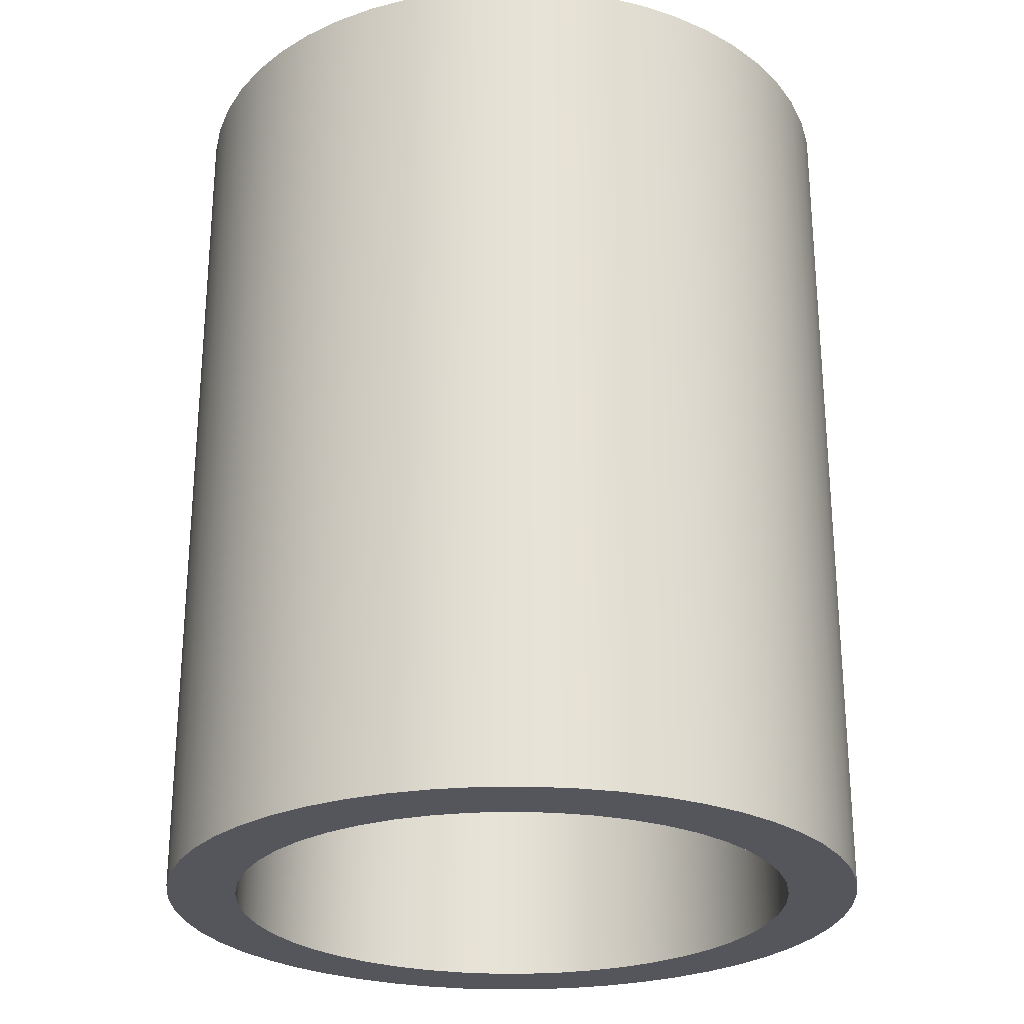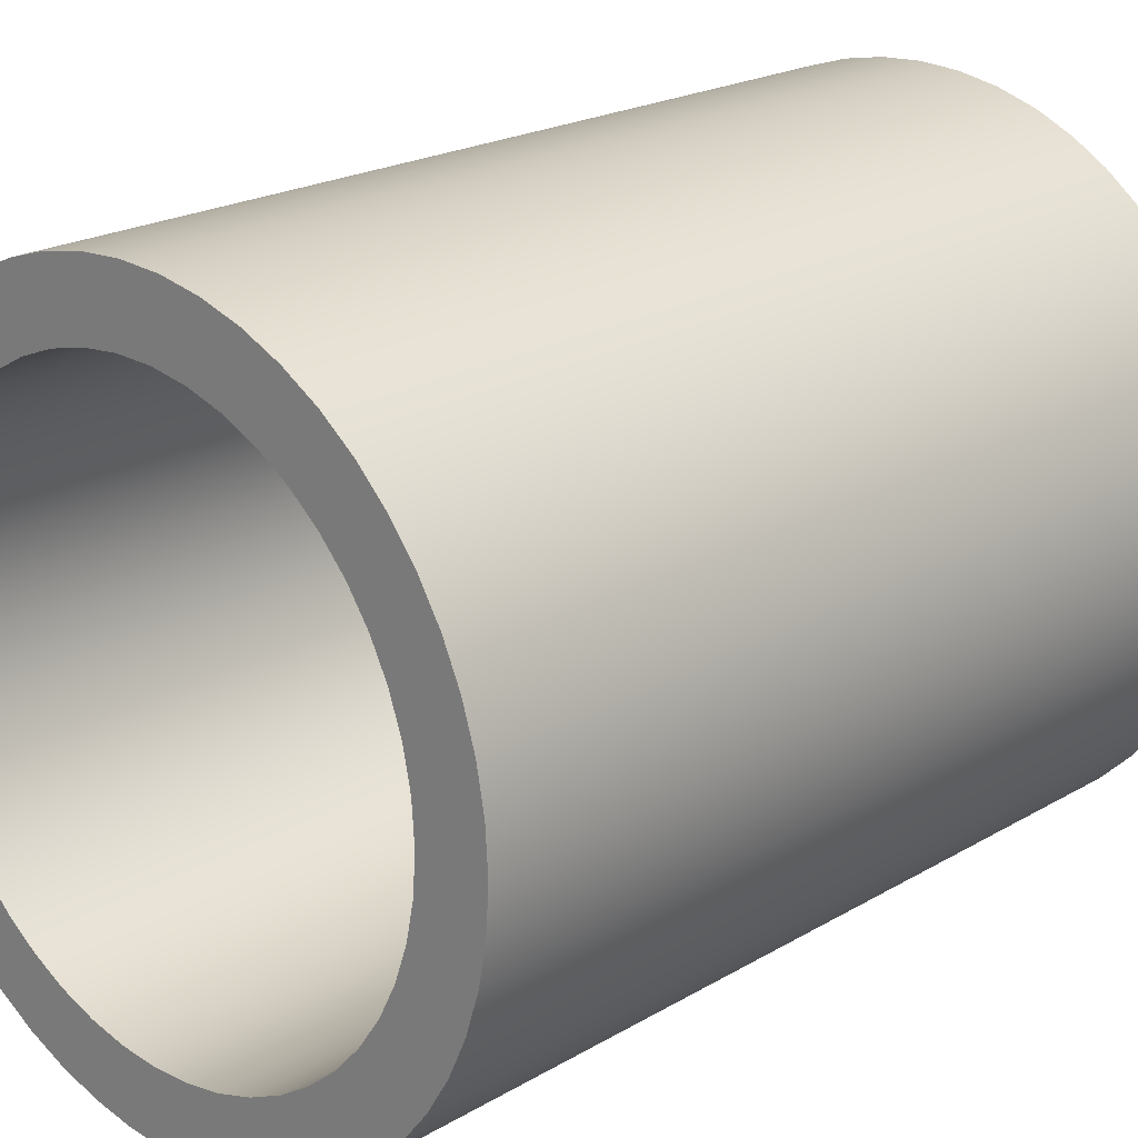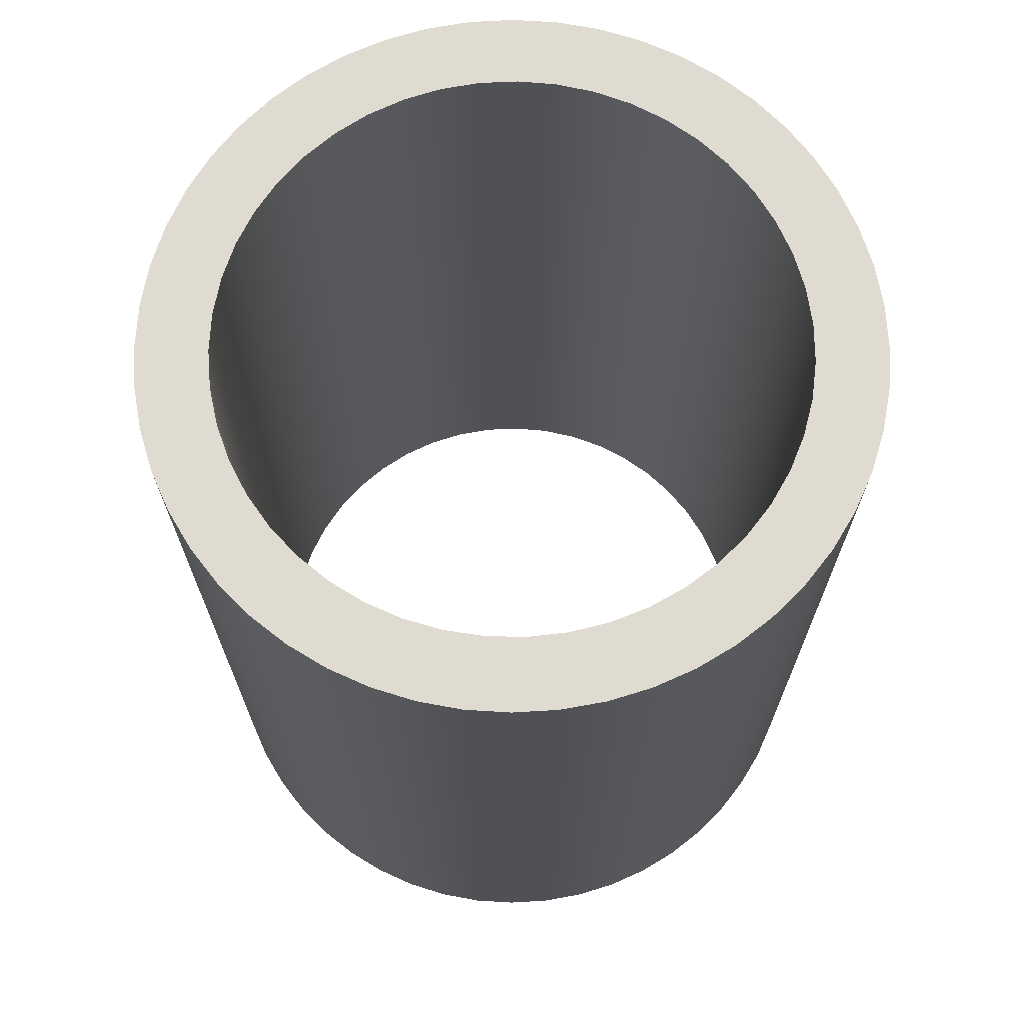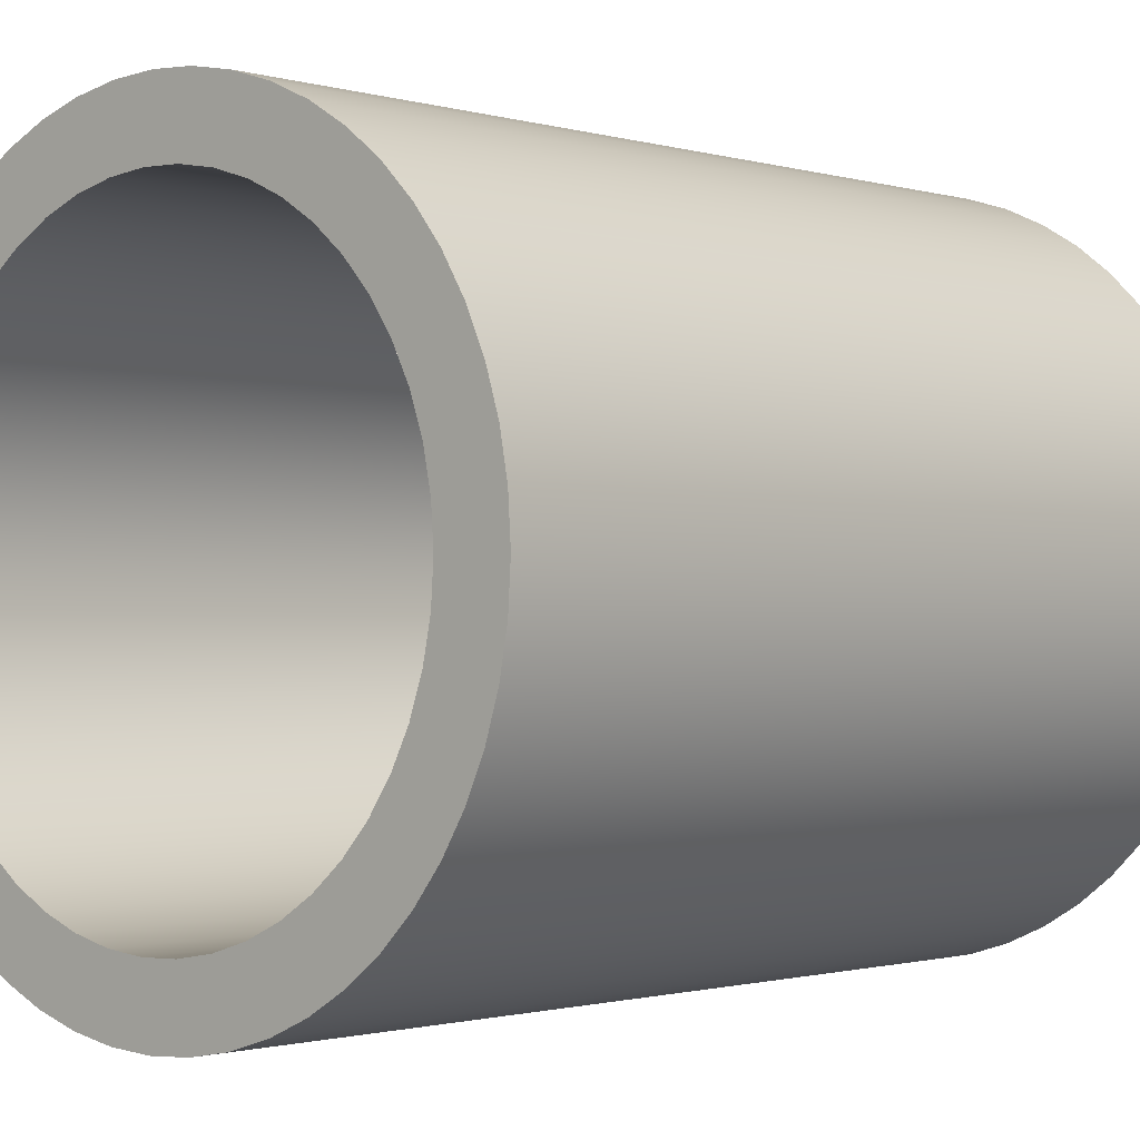
<metadata>
{"format":"obj","ext":"obj","renderer":"f3d","projection":"perspective","resolution":1024,"background":"white","views":[{"elev":-26.2,"azim":32.4,"up":"+Z"},{"elev":21.1,"azim":-136.4,"up":"+Y"},{"elev":69.8,"azim":152.4,"up":"+Z"},{"elev":-1.1,"azim":-137.9,"up":"+Y"}]}
</metadata>
<code>
v -1.5 -1.837e-16 3.8
v -1.489 0.1808 3.8
v -1.456 0.359 3.8
v -1.403 0.5319 3.8
v -1.328 0.6971 3.8
v -1.234 0.8521 3.8
v -1.123 0.9947 3.8
v -0.9947 1.123 3.8
v -0.8521 1.234 3.8
v -0.6971 1.328 3.8
v -0.5319 1.403 3.8
v -0.359 1.456 3.8
v -0.1808 1.489 3.8
v 9.185e-17 1.5 3.8
v 0.1808 1.489 3.8
v 0.359 1.456 3.8
v 0.5319 1.403 3.8
v 0.6971 1.328 3.8
v 0.8521 1.234 3.8
v 0.9947 1.123 3.8
v 1.123 0.9947 3.8
v 1.234 0.8521 3.8
v 1.328 0.6971 3.8
v 1.403 0.5319 3.8
v 1.456 0.359 3.8
v 1.489 0.1808 3.8
v 1.5 0 3.8
v 1.489 -0.1808 3.8
v 1.456 -0.359 3.8
v 1.403 -0.5319 3.8
v 1.328 -0.6971 3.8
v 1.234 -0.8521 3.8
v 1.123 -0.9947 3.8
v 0.9947 -1.123 3.8
v 0.8521 -1.234 3.8
v 0.6971 -1.328 3.8
v 0.5319 -1.403 3.8
v 0.359 -1.456 3.8
v 0.1808 -1.489 3.8
v 9.185e-17 -1.5 3.8
v -0.1808 -1.489 3.8
v -0.359 -1.456 3.8
v -0.5319 -1.403 3.8
v -0.6971 -1.328 3.8
v -0.8521 -1.234 3.8
v -0.9947 -1.123 3.8
v -1.123 -0.9947 3.8
v -1.234 -0.8521 3.8
v -1.328 -0.6971 3.8
v -1.403 -0.5319 3.8
v -1.456 -0.359 3.8
v -1.489 -0.1808 3.8
v -1.5 -1.837e-16 0
v -1.489 -0.1808 0
v -1.456 -0.359 0
v -1.403 -0.5319 0
v -1.328 -0.6971 0
v -1.234 -0.8521 0
v -1.123 -0.9947 0
v -0.9947 -1.123 0
v -0.8521 -1.234 0
v -0.6971 -1.328 0
v -0.5319 -1.403 0
v -0.359 -1.456 0
v -0.1808 -1.489 0
v 9.185e-17 -1.5 0
v 0.1808 -1.489 0
v 0.359 -1.456 0
v 0.5319 -1.403 0
v 0.6971 -1.328 0
v 0.8521 -1.234 0
v 0.9947 -1.123 0
v 1.123 -0.9947 0
v 1.234 -0.8521 0
v 1.328 -0.6971 0
v 1.403 -0.5319 0
v 1.456 -0.359 0
v 1.489 -0.1808 0
v 1.5 0 0
v 1.489 0.1808 0
v 1.456 0.359 0
v 1.403 0.5319 0
v 1.328 0.6971 0
v 1.234 0.8521 0
v 1.123 0.9947 0
v 0.9947 1.123 0
v 0.8521 1.234 0
v 0.6971 1.328 0
v 0.5319 1.403 0
v 0.359 1.456 0
v 0.1808 1.489 0
v 9.185e-17 1.5 0
v -0.1808 1.489 0
v -0.359 1.456 0
v -0.5319 1.403 0
v -0.6971 1.328 0
v -0.8521 1.234 0
v -0.9947 1.123 0
v -1.123 0.9947 0
v -1.234 0.8521 0
v -1.328 0.6971 0
v -1.403 0.5319 0
v -1.456 0.359 0
v -1.489 0.1808 0
v -1.5 -1.837e-16 0
v -1.5 -1.837e-16 3.8
v -1.205 -1.476e-16 3.8
v -1.194 0.1606 3.8
v -1.162 0.3184 3.8
v -1.109 0.4704 3.8
v -1.037 0.6141 3.8
v -0.9457 0.7468 3.8
v -0.8377 0.8662 3.8
v -0.7148 0.9701 3.8
v -0.5791 1.057 3.8
v -0.4331 1.124 3.8
v -0.2793 1.172 3.8
v -0.1206 1.199 3.8
v 0.04027 1.204 3.8
v 0.2004 1.188 3.8
v 0.357 1.151 3.8
v 0.5072 1.093 3.8
v 0.6484 1.016 3.8
v 0.778 0.9202 3.8
v 0.8937 0.8083 3.8
v 0.9935 0.682 3.8
v 1.075 0.5435 3.8
v 1.138 0.3953 3.8
v 1.181 0.24 3.8
v 1.202 0.08049 3.8
v 1.202 -0.08049 3.8
v 1.181 -0.24 3.8
v 1.138 -0.3953 3.8
v 1.075 -0.5435 3.8
v 0.9935 -0.682 3.8
v 0.8937 -0.8083 3.8
v 0.778 -0.9202 3.8
v 0.6484 -1.016 3.8
v 0.5072 -1.093 3.8
v 0.357 -1.151 3.8
v 0.2004 -1.188 3.8
v 0.04027 -1.204 3.8
v -0.1206 -1.199 3.8
v -0.2793 -1.172 3.8
v -0.4331 -1.124 3.8
v -0.5791 -1.057 3.8
v -0.7148 -0.9701 3.8
v -0.8377 -0.8662 3.8
v -0.9457 -0.7468 3.8
v -1.037 -0.6141 3.8
v -1.109 -0.4704 3.8
v -1.162 -0.3184 3.8
v -1.194 -0.1606 3.8
v -1.5 -1.837e-16 3.8
v -1.489 -0.1808 3.8
v -1.456 -0.359 3.8
v -1.403 -0.5319 3.8
v -1.328 -0.6971 3.8
v -1.234 -0.8521 3.8
v -1.123 -0.9947 3.8
v -0.9947 -1.123 3.8
v -0.8521 -1.234 3.8
v -0.6971 -1.328 3.8
v -0.5319 -1.403 3.8
v -0.359 -1.456 3.8
v -0.1808 -1.489 3.8
v 9.185e-17 -1.5 3.8
v 0.1808 -1.489 3.8
v 0.359 -1.456 3.8
v 0.5319 -1.403 3.8
v 0.6971 -1.328 3.8
v 0.8521 -1.234 3.8
v 0.9947 -1.123 3.8
v 1.123 -0.9947 3.8
v 1.234 -0.8521 3.8
v 1.328 -0.6971 3.8
v 1.403 -0.5319 3.8
v 1.456 -0.359 3.8
v 1.489 -0.1808 3.8
v 1.5 0 3.8
v 1.489 0.1808 3.8
v 1.456 0.359 3.8
v 1.403 0.5319 3.8
v 1.328 0.6971 3.8
v 1.234 0.8521 3.8
v 1.123 0.9947 3.8
v 0.9947 1.123 3.8
v 0.8521 1.234 3.8
v 0.6971 1.328 3.8
v 0.5319 1.403 3.8
v 0.359 1.456 3.8
v 0.1808 1.489 3.8
v 9.185e-17 1.5 3.8
v -0.1808 1.489 3.8
v -0.359 1.456 3.8
v -0.5319 1.403 3.8
v -0.6971 1.328 3.8
v -0.8521 1.234 3.8
v -0.9947 1.123 3.8
v -1.123 0.9947 3.8
v -1.234 0.8521 3.8
v -1.328 0.6971 3.8
v -1.403 0.5319 3.8
v -1.456 0.359 3.8
v -1.489 0.1808 3.8
v -1.205 -1.476e-16 3.8
v -1.194 -0.1606 3.8
v -1.162 -0.3184 3.8
v -1.109 -0.4704 3.8
v -1.037 -0.6141 3.8
v -0.9457 -0.7468 3.8
v -0.8377 -0.8662 3.8
v -0.7148 -0.9701 3.8
v -0.5791 -1.057 3.8
v -0.4331 -1.124 3.8
v -0.2793 -1.172 3.8
v -0.1206 -1.199 3.8
v 0.04027 -1.204 3.8
v 0.2004 -1.188 3.8
v 0.357 -1.151 3.8
v 0.5072 -1.093 3.8
v 0.6484 -1.016 3.8
v 0.778 -0.9202 3.8
v 0.8937 -0.8083 3.8
v 0.9935 -0.682 3.8
v 1.075 -0.5435 3.8
v 1.138 -0.3953 3.8
v 1.181 -0.24 3.8
v 1.202 -0.08049 3.8
v 1.202 0.08049 3.8
v 1.181 0.24 3.8
v 1.138 0.3953 3.8
v 1.075 0.5435 3.8
v 0.9935 0.682 3.8
v 0.8937 0.8083 3.8
v 0.778 0.9202 3.8
v 0.6484 1.016 3.8
v 0.5072 1.093 3.8
v 0.357 1.151 3.8
v 0.2004 1.188 3.8
v 0.04027 1.204 3.8
v -0.1206 1.199 3.8
v -0.2793 1.172 3.8
v -0.4331 1.124 3.8
v -0.5791 1.057 3.8
v -0.7148 0.9701 3.8
v -0.8377 0.8662 3.8
v -0.9457 0.7468 3.8
v -1.037 0.6141 3.8
v -1.109 0.4704 3.8
v -1.162 0.3184 3.8
v -1.194 0.1606 3.8
v -1.205 -1.476e-16 0
v -1.194 0.1606 0
v -1.162 0.3184 0
v -1.109 0.4704 0
v -1.037 0.6141 0
v -0.9457 0.7468 0
v -0.8377 0.8662 0
v -0.7148 0.9701 0
v -0.5791 1.057 0
v -0.4331 1.124 0
v -0.2793 1.172 0
v -0.1206 1.199 0
v 0.04027 1.204 0
v 0.2004 1.188 0
v 0.357 1.151 0
v 0.5072 1.093 0
v 0.6484 1.016 0
v 0.778 0.9202 0
v 0.8937 0.8083 0
v 0.9935 0.682 0
v 1.075 0.5435 0
v 1.138 0.3953 0
v 1.181 0.24 0
v 1.202 0.08049 0
v 1.202 -0.08049 0
v 1.181 -0.24 0
v 1.138 -0.3953 0
v 1.075 -0.5435 0
v 0.9935 -0.682 0
v 0.8937 -0.8083 0
v 0.778 -0.9202 0
v 0.6484 -1.016 0
v 0.5072 -1.093 0
v 0.357 -1.151 0
v 0.2004 -1.188 0
v 0.04027 -1.204 0
v -0.1206 -1.199 0
v -0.2793 -1.172 0
v -0.4331 -1.124 0
v -0.5791 -1.057 0
v -0.7148 -0.9701 0
v -0.8377 -0.8662 0
v -0.9457 -0.7468 0
v -1.037 -0.6141 0
v -1.109 -0.4704 0
v -1.162 -0.3184 0
v -1.194 -0.1606 0
v -1.205 -1.476e-16 3.8
v -1.205 -1.476e-16 0
v -1.205 -1.476e-16 0
v -1.194 -0.1606 0
v -1.162 -0.3184 0
v -1.109 -0.4704 0
v -1.037 -0.6141 0
v -0.9457 -0.7468 0
v -0.8377 -0.8662 0
v -0.7148 -0.9701 0
v -0.5791 -1.057 0
v -0.4331 -1.124 0
v -0.2793 -1.172 0
v -0.1206 -1.199 0
v 0.04027 -1.204 0
v 0.2004 -1.188 0
v 0.357 -1.151 0
v 0.5072 -1.093 0
v 0.6484 -1.016 0
v 0.778 -0.9202 0
v 0.8937 -0.8083 0
v 0.9935 -0.682 0
v 1.075 -0.5435 0
v 1.138 -0.3953 0
v 1.181 -0.24 0
v 1.202 -0.08049 0
v 1.202 0.08049 0
v 1.181 0.24 0
v 1.138 0.3953 0
v 1.075 0.5435 0
v 0.9935 0.682 0
v 0.8937 0.8083 0
v 0.778 0.9202 0
v 0.6484 1.016 0
v 0.5072 1.093 0
v 0.357 1.151 0
v 0.2004 1.188 0
v 0.04027 1.204 0
v -0.1206 1.199 0
v -0.2793 1.172 0
v -0.4331 1.124 0
v -0.5791 1.057 0
v -0.7148 0.9701 0
v -0.8377 0.8662 0
v -0.9457 0.7468 0
v -1.037 0.6141 0
v -1.109 0.4704 0
v -1.162 0.3184 0
v -1.194 0.1606 0
v -1.5 -1.837e-16 0
v -1.489 0.1808 0
v -1.456 0.359 0
v -1.403 0.5319 0
v -1.328 0.6971 0
v -1.234 0.8521 0
v -1.123 0.9947 0
v -0.9947 1.123 0
v -0.8521 1.234 0
v -0.6971 1.328 0
v -0.5319 1.403 0
v -0.359 1.456 0
v -0.1808 1.489 0
v 9.185e-17 1.5 0
v 0.1808 1.489 0
v 0.359 1.456 0
v 0.5319 1.403 0
v 0.6971 1.328 0
v 0.8521 1.234 0
v 0.9947 1.123 0
v 1.123 0.9947 0
v 1.234 0.8521 0
v 1.328 0.6971 0
v 1.403 0.5319 0
v 1.456 0.359 0
v 1.489 0.1808 0
v 1.5 0 0
v 1.489 -0.1808 0
v 1.456 -0.359 0
v 1.403 -0.5319 0
v 1.328 -0.6971 0
v 1.234 -0.8521 0
v 1.123 -0.9947 0
v 0.9947 -1.123 0
v 0.8521 -1.234 0
v 0.6971 -1.328 0
v 0.5319 -1.403 0
v 0.359 -1.456 0
v 0.1808 -1.489 0
v 9.185e-17 -1.5 0
v -0.1808 -1.489 0
v -0.359 -1.456 0
v -0.5319 -1.403 0
v -0.6971 -1.328 0
v -0.8521 -1.234 0
v -0.9947 -1.123 0
v -1.123 -0.9947 0
v -1.234 -0.8521 0
v -1.328 -0.6971 0
v -1.403 -0.5319 0
v -1.456 -0.359 0
v -1.489 -0.1808 0
f 2 104 1
f 1 104 105
f 106 53 52
f 52 53 54
f 52 54 51
f 51 54 55
f 51 55 50
f 50 55 56
f 50 56 49
f 49 56 57
f 49 57 48
f 48 57 58
f 48 58 47
f 47 58 59
f 47 59 46
f 46 59 60
f 46 60 45
f 45 60 61
f 45 61 44
f 44 61 62
f 44 62 43
f 43 62 63
f 43 63 42
f 42 63 64
f 42 64 41
f 41 64 65
f 41 65 40
f 40 65 66
f 40 66 39
f 39 66 67
f 39 67 38
f 38 67 68
f 38 68 37
f 37 68 69
f 37 69 36
f 36 69 70
f 36 70 35
f 35 70 71
f 35 71 34
f 34 71 72
f 34 72 33
f 33 72 73
f 33 73 32
f 32 73 74
f 32 74 31
f 31 74 75
f 31 75 30
f 30 75 76
f 30 76 29
f 29 76 77
f 29 77 28
f 28 77 78
f 28 78 27
f 27 78 79
f 27 79 26
f 26 79 80
f 26 80 25
f 25 80 81
f 25 81 24
f 24 81 82
f 24 82 23
f 23 82 83
f 23 83 22
f 22 83 84
f 22 84 21
f 21 84 85
f 21 85 20
f 20 85 86
f 20 86 19
f 19 86 87
f 19 87 18
f 18 87 88
f 18 88 17
f 17 88 89
f 17 89 16
f 16 89 90
f 16 90 15
f 15 90 91
f 15 91 14
f 14 91 92
f 14 92 13
f 13 92 93
f 13 93 12
f 12 93 94
f 12 94 11
f 11 94 95
f 11 95 10
f 10 95 96
f 10 96 9
f 9 96 97
f 9 97 8
f 8 97 98
f 8 98 7
f 7 98 99
f 7 99 6
f 6 99 100
f 6 100 5
f 5 100 101
f 5 101 4
f 4 101 102
f 4 102 3
f 3 102 103
f 3 103 2
f 2 103 104
f 108 205 107
f 107 205 154
f 107 154 155
f 205 108 204
f 204 108 109
f 204 109 203
f 203 109 110
f 203 110 202
f 202 110 111
f 202 111 201
f 201 111 112
f 201 112 200
f 200 112 113
f 200 113 199
f 199 113 114
f 199 114 198
f 198 114 115
f 198 115 197
f 197 115 116
f 197 116 196
f 196 116 195
f 195 116 117
f 195 117 194
f 194 117 118
f 194 118 193
f 193 118 119
f 193 119 192
f 192 119 120
f 192 120 191
f 191 120 121
f 191 121 190
f 190 121 122
f 190 122 189
f 189 122 123
f 189 123 188
f 188 123 124
f 188 124 187
f 187 124 125
f 187 125 186
f 186 125 126
f 186 126 185
f 185 126 184
f 184 126 127
f 184 127 183
f 183 127 128
f 183 128 182
f 182 128 129
f 182 129 181
f 181 129 130
f 181 130 180
f 180 130 131
f 180 131 179
f 179 131 132
f 179 132 178
f 178 132 133
f 178 133 177
f 177 133 134
f 177 134 176
f 176 134 135
f 176 135 175
f 175 135 174
f 174 135 136
f 174 136 173
f 173 136 137
f 173 137 172
f 172 137 138
f 172 138 171
f 171 138 139
f 171 139 170
f 170 139 140
f 170 140 169
f 169 140 141
f 169 141 168
f 168 141 142
f 168 142 167
f 167 142 143
f 167 143 166
f 166 143 144
f 166 144 165
f 165 144 145
f 165 145 164
f 164 145 163
f 163 145 146
f 163 146 162
f 162 146 147
f 162 147 161
f 161 147 148
f 161 148 160
f 160 148 149
f 160 149 159
f 159 149 150
f 159 150 158
f 158 150 151
f 158 151 157
f 157 151 152
f 157 152 156
f 156 152 153
f 156 153 155
f 155 153 107
f 207 299 206
f 206 299 301
f 300 253 252
f 252 253 254
f 252 254 251
f 251 254 255
f 251 255 250
f 250 255 256
f 250 256 249
f 249 256 257
f 249 257 248
f 248 257 258
f 248 258 247
f 247 258 259
f 247 259 246
f 246 259 260
f 246 260 245
f 245 260 261
f 245 261 244
f 244 261 262
f 244 262 243
f 243 262 263
f 243 263 242
f 242 263 264
f 242 264 241
f 241 264 265
f 241 265 240
f 240 265 266
f 240 266 239
f 239 266 267
f 239 267 238
f 238 267 268
f 238 268 237
f 237 268 269
f 237 269 236
f 236 269 270
f 236 270 235
f 235 270 271
f 235 271 234
f 234 271 272
f 234 272 233
f 233 272 273
f 233 273 232
f 232 273 274
f 232 274 231
f 231 274 275
f 231 275 230
f 230 275 276
f 230 276 229
f 229 276 277
f 229 277 228
f 228 277 278
f 228 278 227
f 227 278 279
f 227 279 226
f 226 279 280
f 226 280 225
f 225 280 281
f 225 281 224
f 224 281 282
f 224 282 223
f 223 282 283
f 223 283 222
f 222 283 284
f 222 284 221
f 221 284 285
f 221 285 220
f 220 285 286
f 220 286 219
f 219 286 287
f 219 287 218
f 218 287 288
f 218 288 217
f 217 288 289
f 217 289 216
f 216 289 290
f 216 290 215
f 215 290 291
f 215 291 214
f 214 291 292
f 214 292 213
f 213 292 293
f 213 293 212
f 212 293 294
f 212 294 211
f 211 294 295
f 211 295 210
f 210 295 296
f 210 296 209
f 209 296 297
f 209 297 208
f 208 297 298
f 208 298 207
f 207 298 299
f 303 400 302
f 302 400 349
f 302 349 350
f 400 303 399
f 399 303 304
f 399 304 398
f 398 304 305
f 398 305 397
f 397 305 306
f 397 306 396
f 396 306 307
f 396 307 395
f 395 307 308
f 395 308 394
f 394 308 309
f 394 309 393
f 393 309 310
f 393 310 392
f 392 310 311
f 392 311 391
f 391 311 390
f 390 311 312
f 390 312 389
f 389 312 313
f 389 313 388
f 388 313 314
f 388 314 387
f 387 314 315
f 387 315 386
f 386 315 316
f 386 316 385
f 385 316 317
f 385 317 384
f 384 317 318
f 384 318 383
f 383 318 319
f 383 319 382
f 382 319 320
f 382 320 381
f 381 320 321
f 381 321 380
f 380 321 379
f 379 321 322
f 379 322 378
f 378 322 323
f 378 323 377
f 377 323 324
f 377 324 376
f 376 324 325
f 376 325 375
f 375 325 326
f 375 326 374
f 374 326 327
f 374 327 373
f 373 327 328
f 373 328 372
f 372 328 329
f 372 329 371
f 371 329 330
f 371 330 370
f 370 330 369
f 369 330 331
f 369 331 368
f 368 331 332
f 368 332 367
f 367 332 333
f 367 333 366
f 366 333 334
f 366 334 365
f 365 334 335
f 365 335 364
f 364 335 336
f 364 336 363
f 363 336 337
f 363 337 362
f 362 337 338
f 362 338 361
f 361 338 339
f 361 339 360
f 360 339 340
f 360 340 359
f 359 340 358
f 358 340 341
f 358 341 357
f 357 341 342
f 357 342 356
f 356 342 343
f 356 343 355
f 355 343 344
f 355 344 354
f 354 344 345
f 354 345 353
f 353 345 346
f 353 346 352
f 352 346 347
f 352 347 351
f 351 347 348
f 351 348 350
f 350 348 302

</code>
